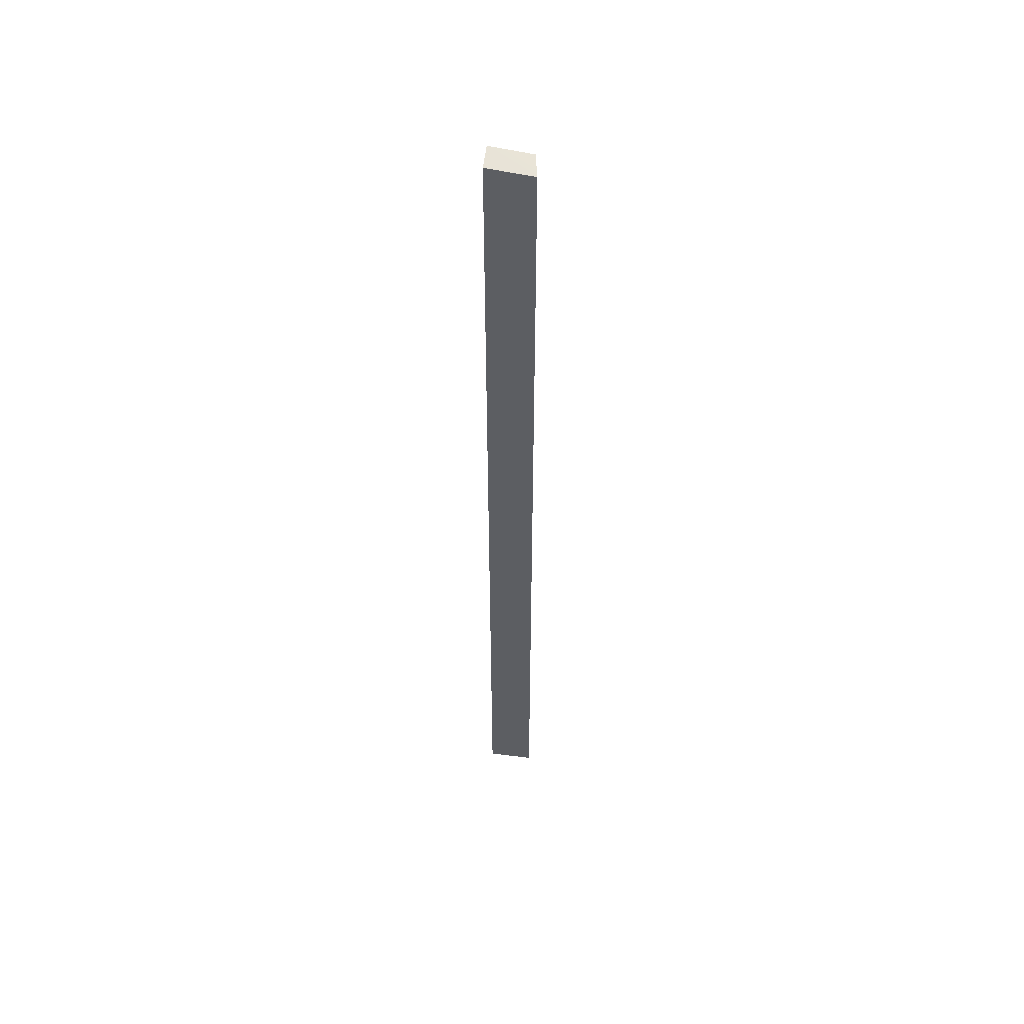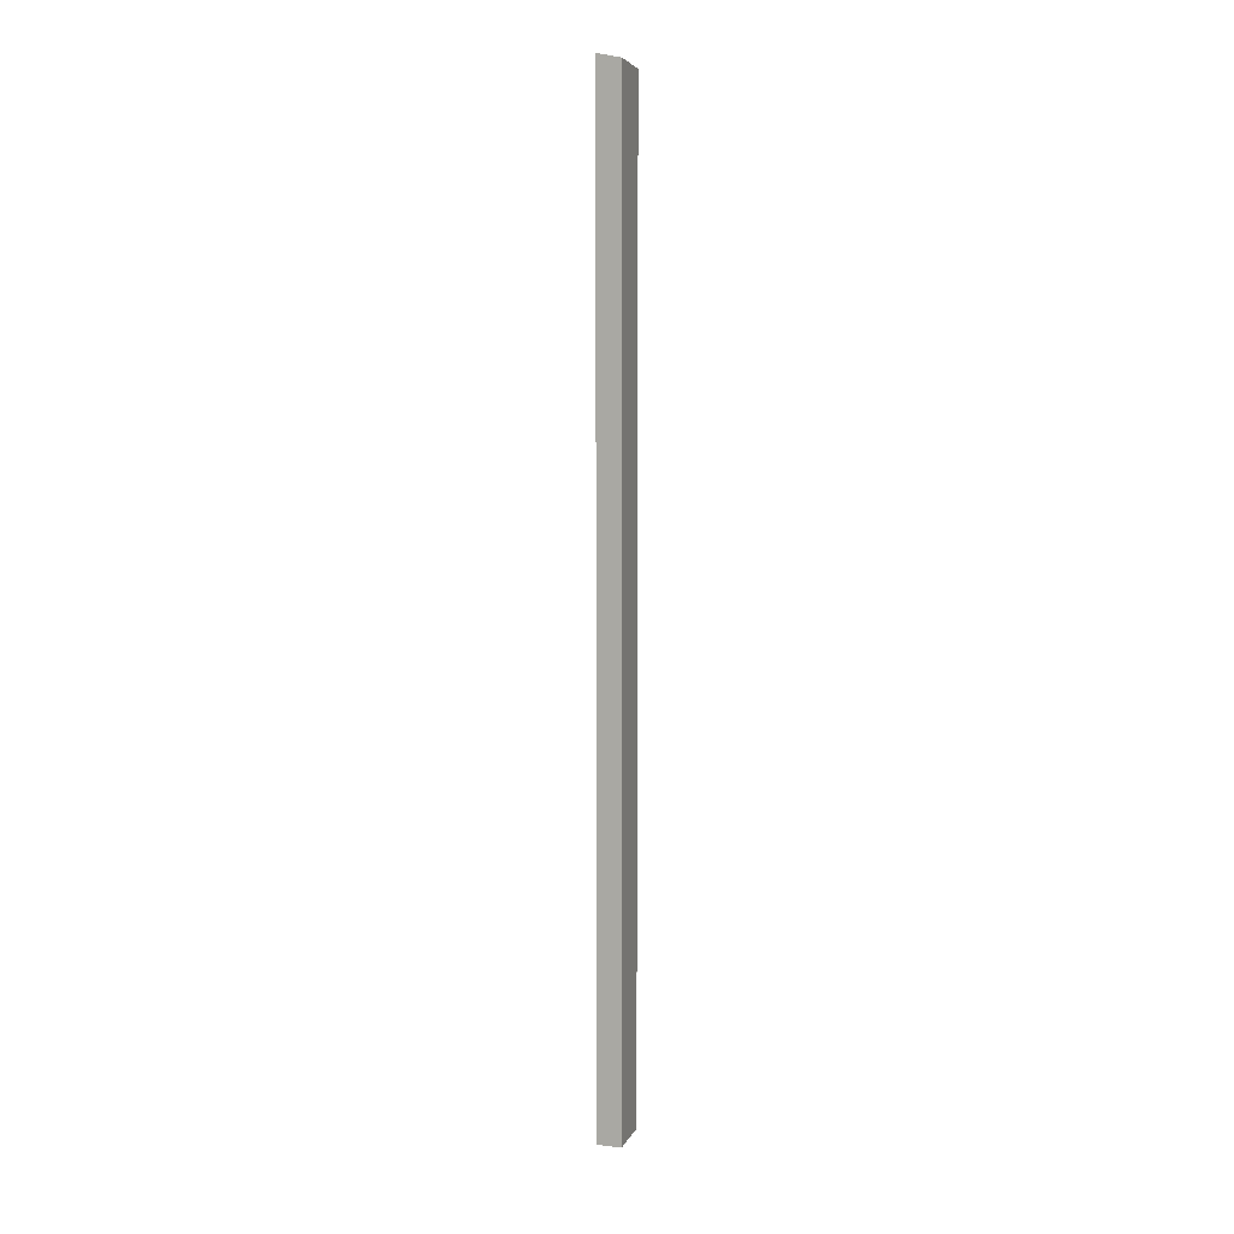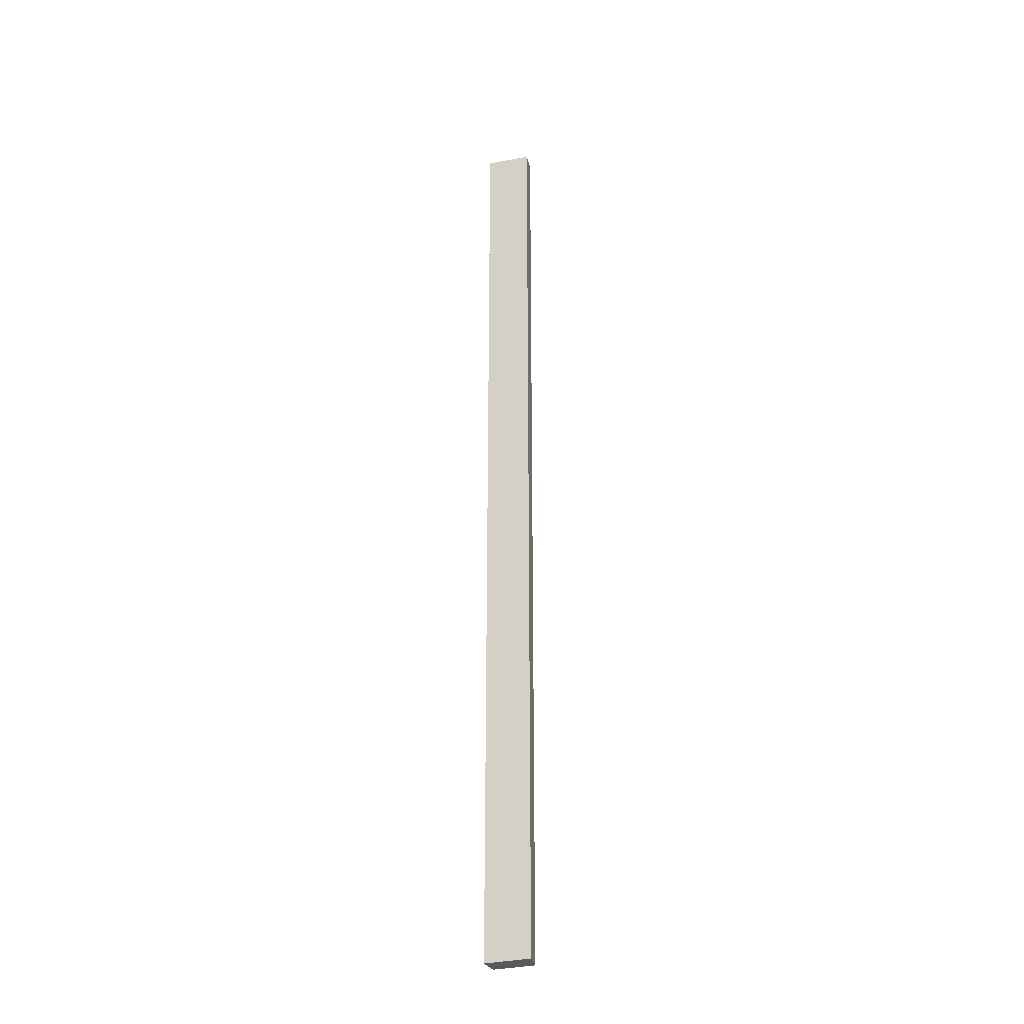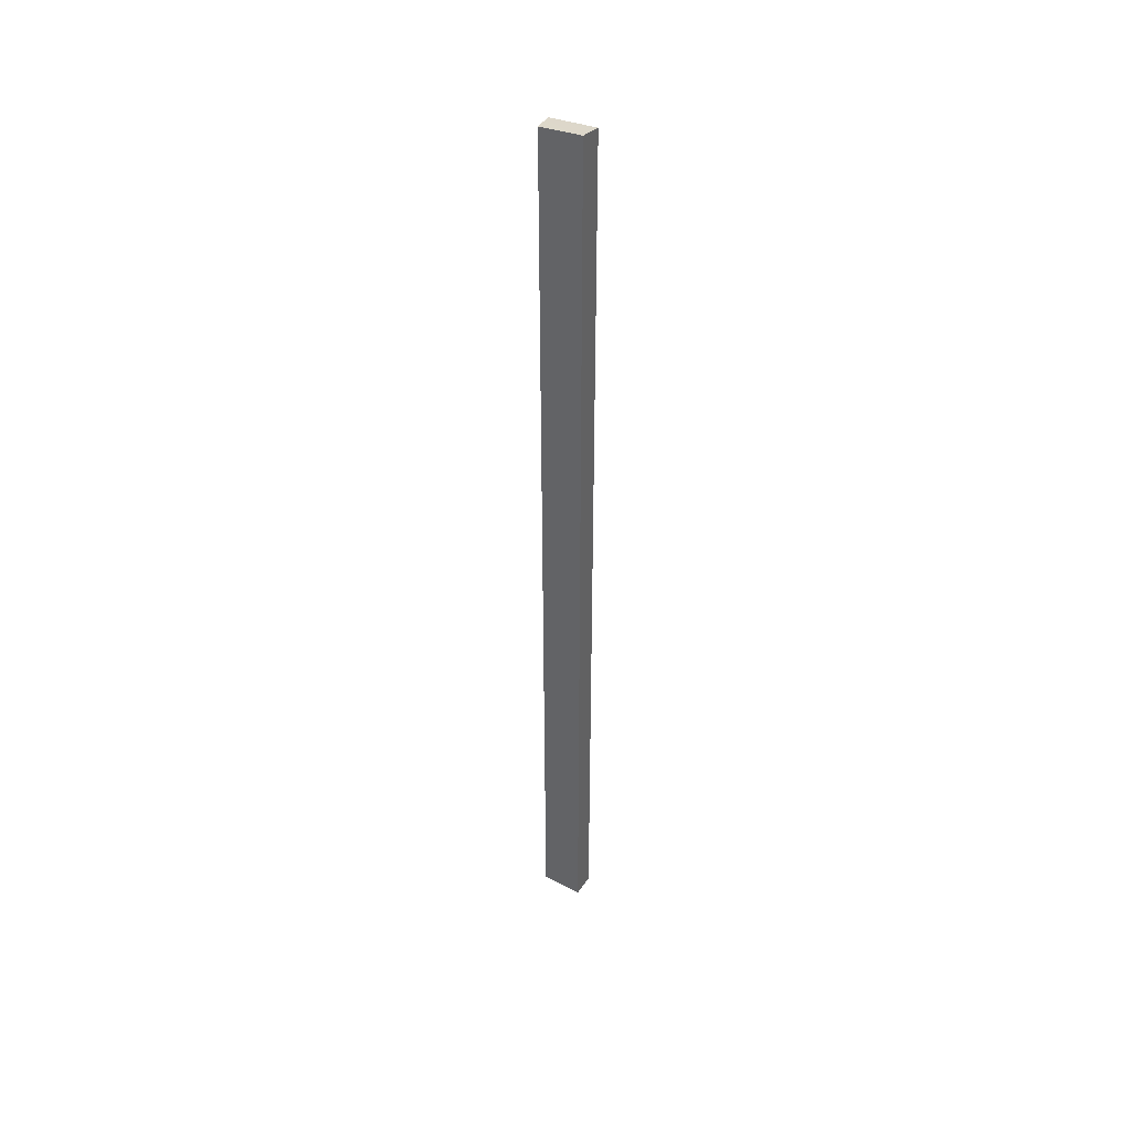
<metadata>
{"format":"obj","ext":"obj","renderer":"f3d","projection":"perspective","resolution":1024,"background":"white","views":[{"elev":51.3,"azim":98.0,"up":"+Y"},{"elev":8.7,"azim":17.5,"up":"+Y"},{"elev":-29.4,"azim":111.3,"up":"+Y"},{"elev":43.0,"azim":-58.5,"up":"+Y"}]}
</metadata>
<code>
g pb_Mesh395742
v 10 -150 3
v 5 -150 3
v 10 55 3
v 5 56 3
v 5 -150 3
v 5 -150 -6
v 5 56 3
v 5 55 -6
v 5 -150 -6
v 10 -150 -7
v 5 55 -6
v 10 54 -7
v 10 -150 -7
v 10 -150 3
v 10 54 -7
v 10 55 3
v 10 55 3
v 5 56 3
v 10 54 -7
v 5 55 -6
v 10 -150 -7
v 5 -150 -6
v 10 -150 3
v 5 -150 3
g pb_Mesh395742_0
f 3 2 1
f 3 4 2
f 7 6 5
f 7 8 6
f 11 10 9
f 11 12 10
f 15 14 13
f 15 16 14
f 19 18 17
f 19 20 18
f 23 22 21
f 23 24 22

</code>
